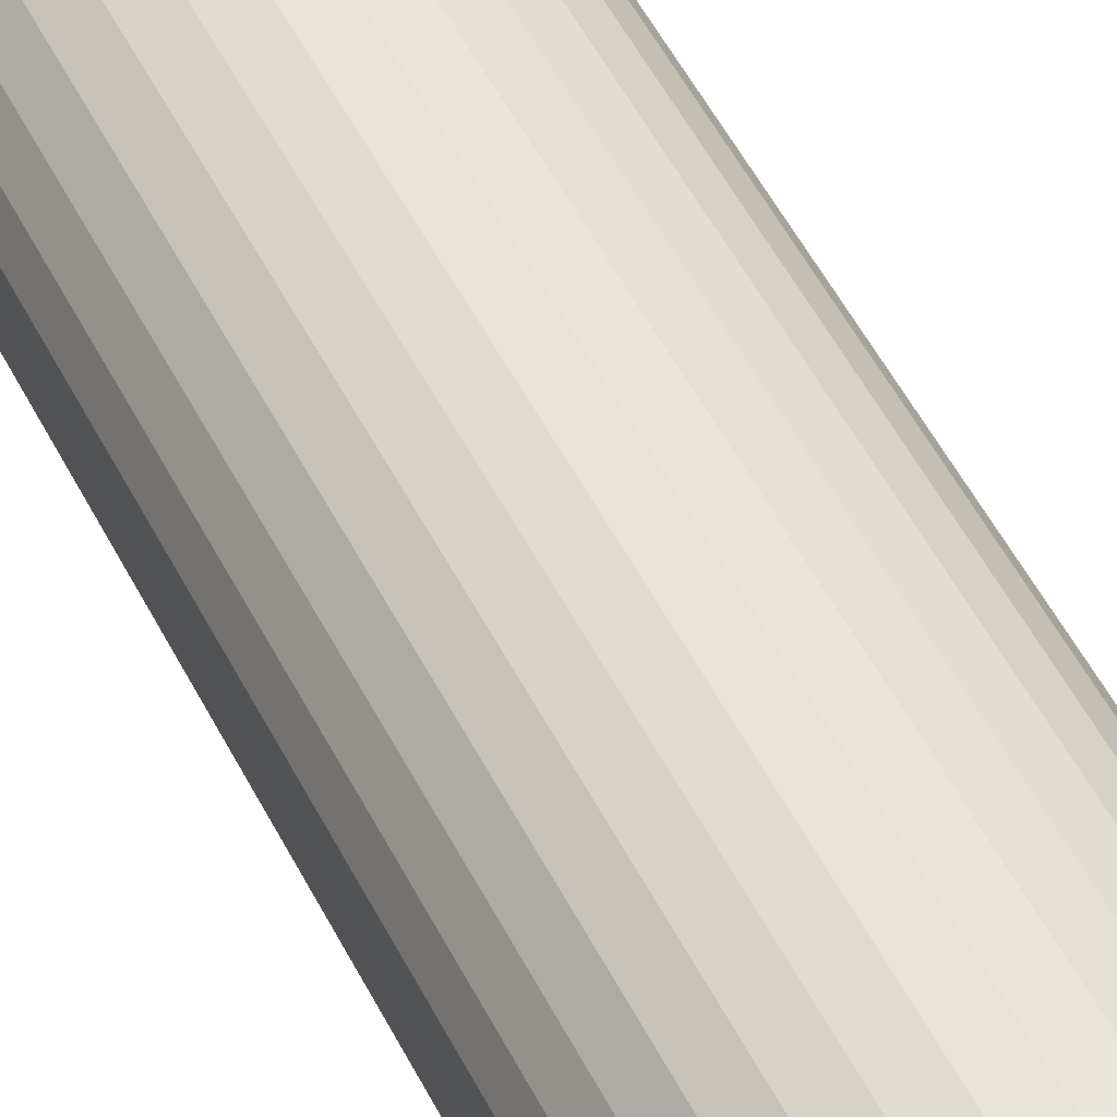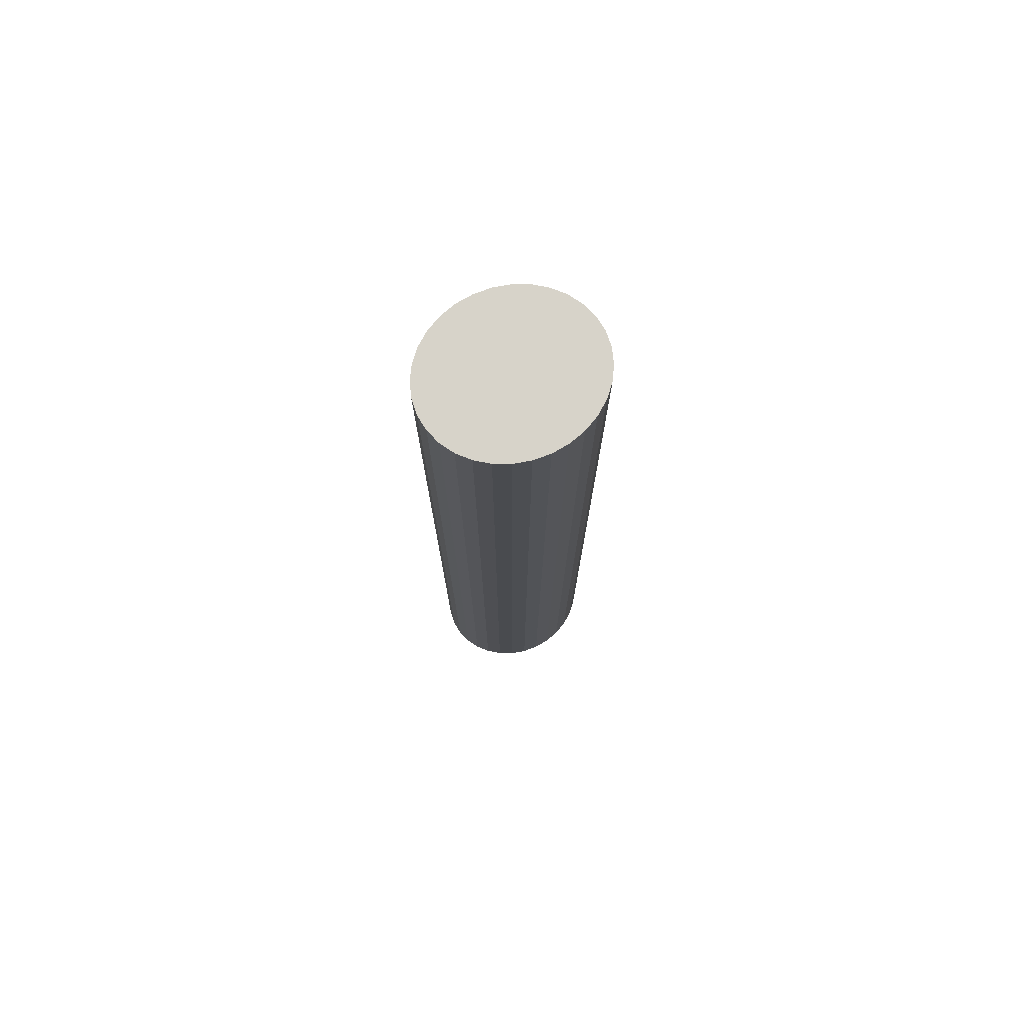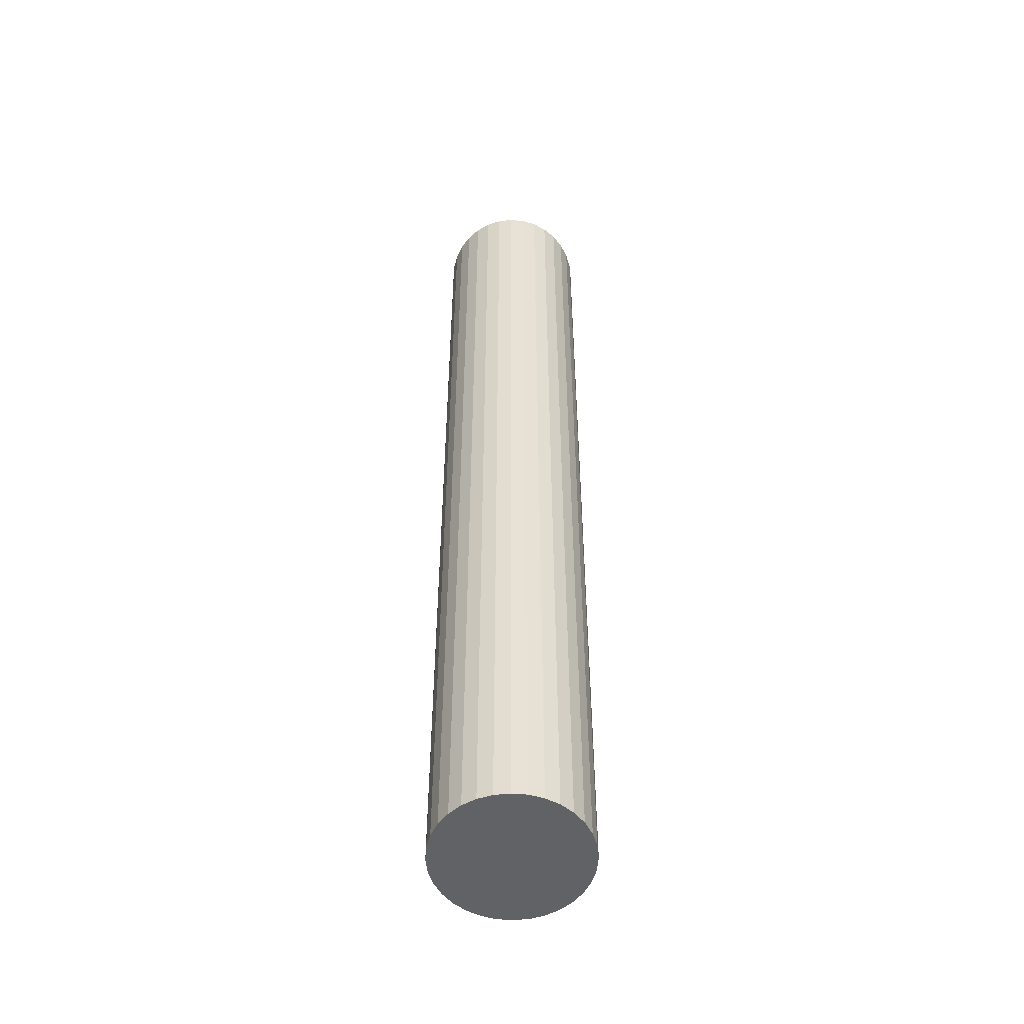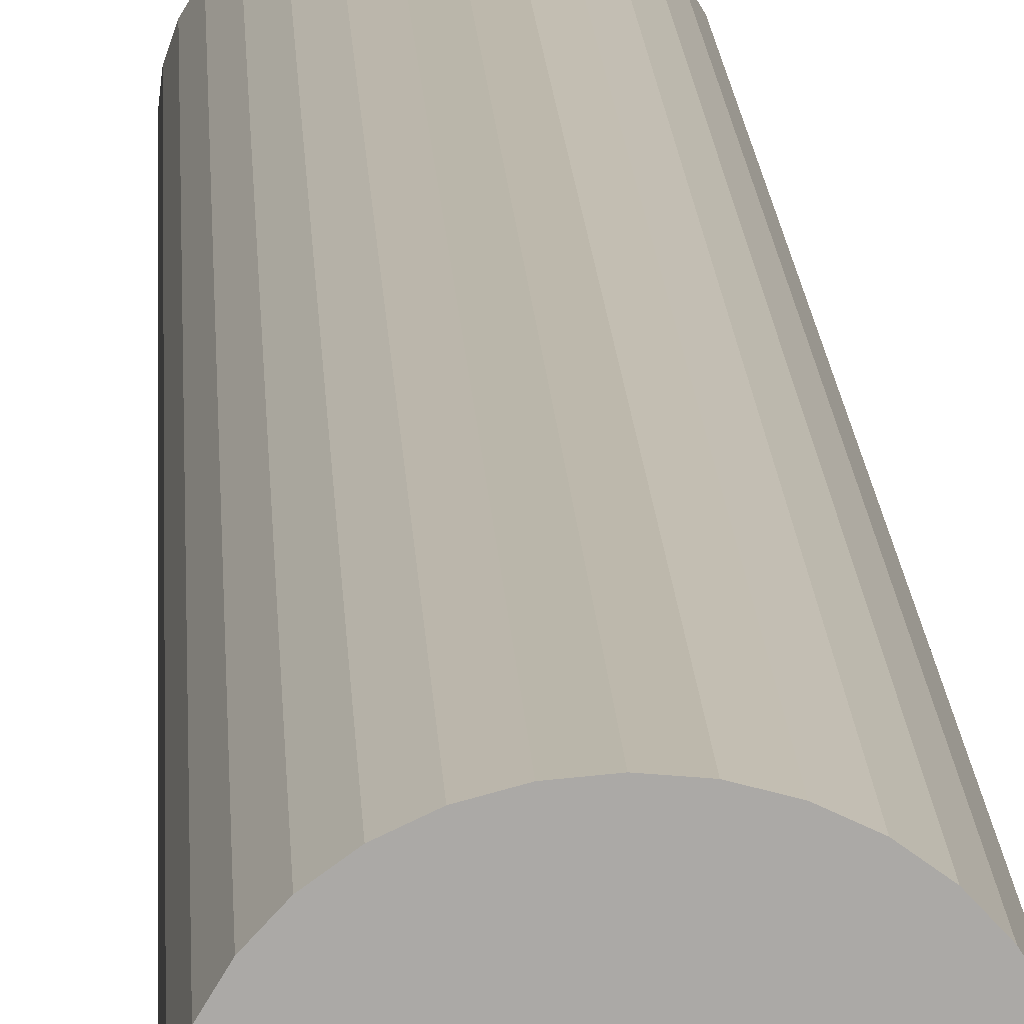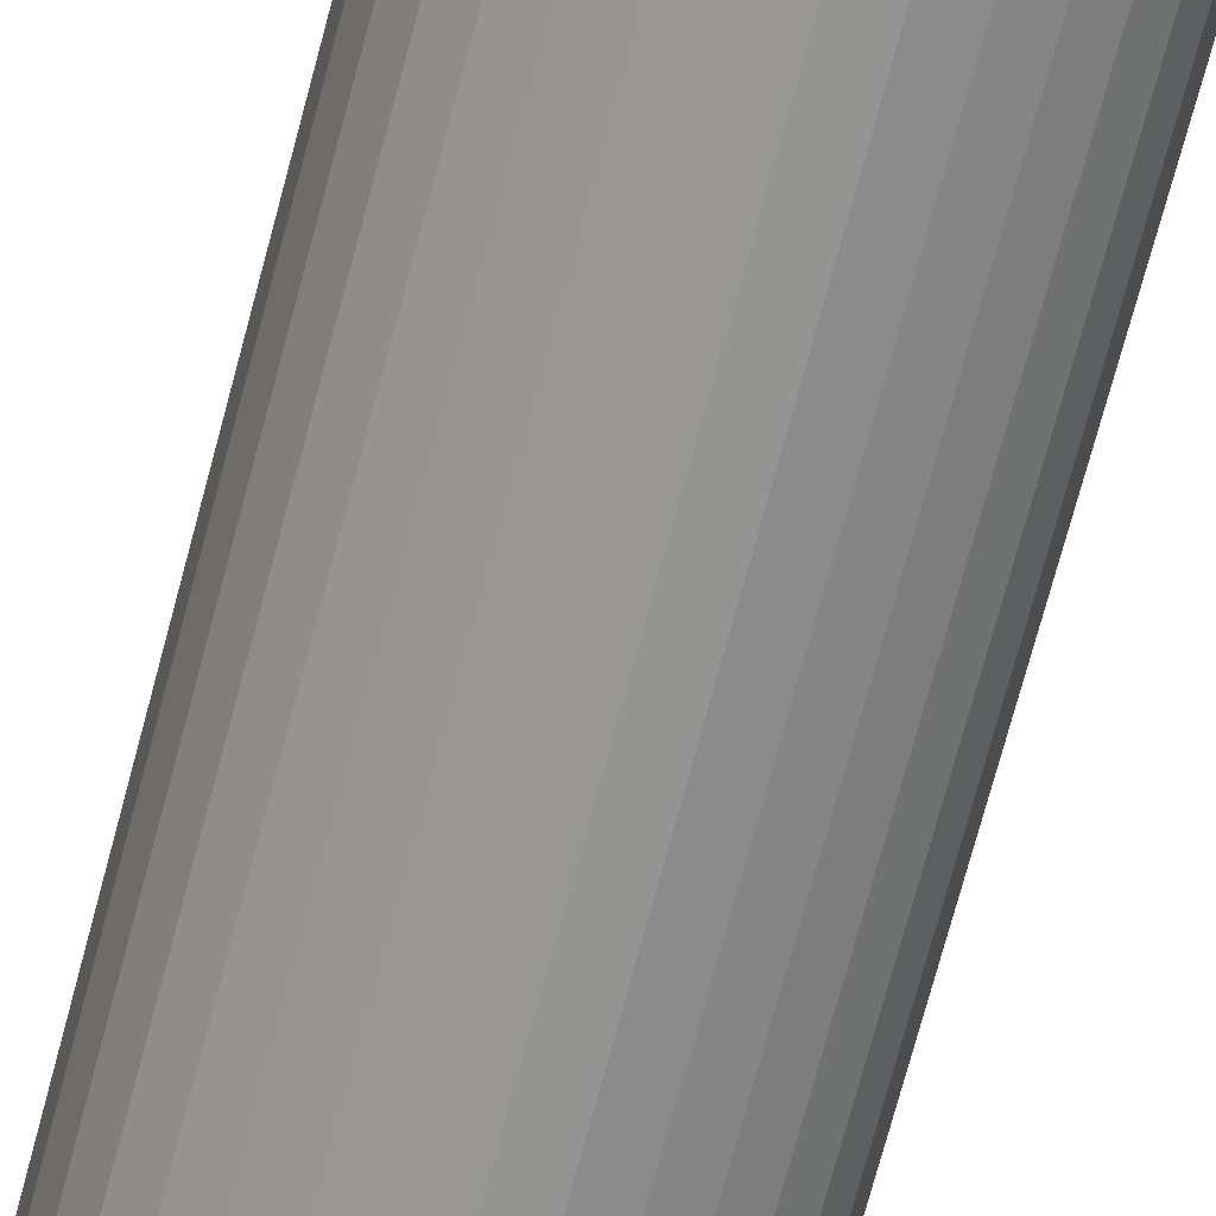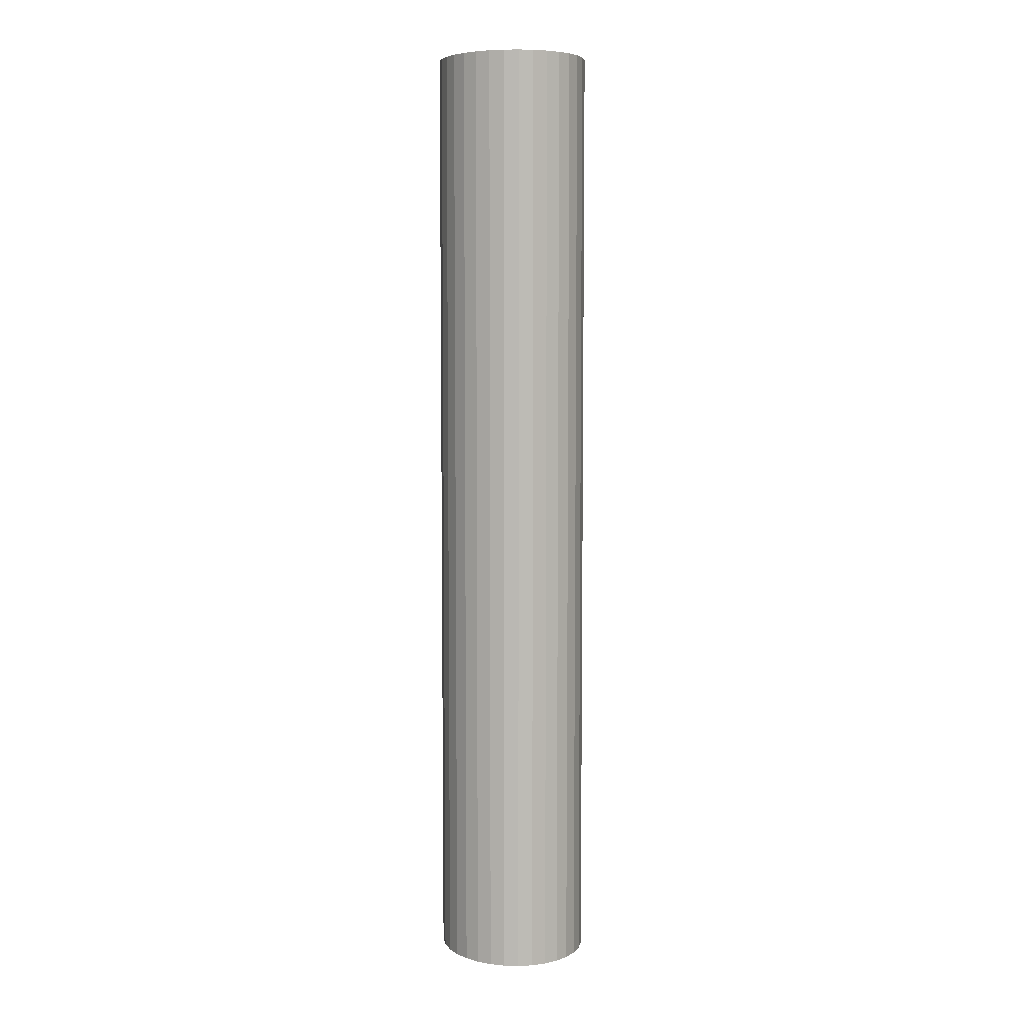
<metadata>
{"format":"obj","ext":"obj","renderer":"f3d","projection":"perspective","resolution":1024,"background":"white","views":[{"elev":44.9,"azim":156.1,"up":"+Y"},{"elev":76.2,"azim":-25.1,"up":"+Z"},{"elev":-50.6,"azim":90.8,"up":"+Z"},{"elev":14.6,"azim":177.5,"up":"+Y"},{"elev":-67.8,"azim":165.5,"up":"+Y"},{"elev":6.3,"azim":75.4,"up":"+Z"}]}
</metadata>
<code>
o Cylinder
v 0 0.1052 -0.6626
v 0 0.1052 0.6626
v -0.02312 0.1031 -0.6626
v -0.02312 0.1031 0.6626
v -0.04535 0.09715 -0.6626
v -0.04535 0.09715 0.6626
v -0.06585 0.08743 -0.6626
v -0.06585 0.08743 0.6626
v -0.08381 0.07435 -0.6626
v -0.08381 0.07435 0.6626
v -0.09854 0.05842 -0.6626
v -0.09854 0.05842 0.6626
v -0.1095 0.04024 -0.6626
v -0.1095 0.04024 0.6626
v -0.1162 0.02051 -0.6626
v -0.1162 0.02051 0.6626
v -0.1185 0 -0.6626
v -0.1185 -0 0.6626
v -0.1162 -0.02051 -0.6626
v -0.1162 -0.02051 0.6626
v -0.1095 -0.04024 -0.6626
v -0.1095 -0.04024 0.6626
v -0.09854 -0.05842 -0.6626
v -0.09854 -0.05842 0.6626
v -0.08381 -0.07435 -0.6626
v -0.08381 -0.07435 0.6626
v -0.06585 -0.08743 -0.6626
v -0.06585 -0.08743 0.6626
v -0.04535 -0.09715 -0.6626
v -0.04535 -0.09715 0.6626
v -0.02312 -0.1031 -0.6626
v -0.02312 -0.1031 0.6626
v 0 -0.1052 -0.6626
v 0 -0.1052 0.6626
v 0.02312 -0.1031 -0.6626
v 0.02312 -0.1031 0.6626
v 0.04535 -0.09715 -0.6626
v 0.04535 -0.09715 0.6626
v 0.06585 -0.08743 -0.6626
v 0.06585 -0.08743 0.6626
v 0.08381 -0.07435 -0.6626
v 0.08381 -0.07435 0.6626
v 0.09854 -0.05842 -0.6626
v 0.09854 -0.05842 0.6626
v 0.1095 -0.04024 -0.6626
v 0.1095 -0.04024 0.6626
v 0.1162 -0.02051 -0.6626
v 0.1162 -0.02051 0.6626
v 0.1185 0 -0.6626
v 0.1185 0 0.6626
v 0.1162 0.02051 -0.6626
v 0.1162 0.02051 0.6626
v 0.1095 0.04024 -0.6626
v 0.1095 0.04024 0.6626
v 0.09854 0.05842 -0.6626
v 0.09854 0.05842 0.6626
v 0.08381 0.07435 -0.6626
v 0.08381 0.07435 0.6626
v 0.06585 0.08743 -0.6626
v 0.06585 0.08743 0.6626
v 0.04535 0.09715 -0.6626
v 0.04535 0.09715 0.6626
v 0.02312 0.1031 -0.6626
v 0.02312 0.1031 0.6626
f 1 3 4 2
f 3 5 6 4
f 5 7 8 6
f 7 9 10 8
f 9 11 12 10
f 11 13 14 12
f 13 15 16 14
f 15 17 18 16
f 17 19 20 18
f 19 21 22 20
f 21 23 24 22
f 23 25 26 24
f 25 27 28 26
f 27 29 30 28
f 29 31 32 30
f 31 33 34 32
f 33 35 36 34
f 35 37 38 36
f 37 39 40 38
f 39 41 42 40
f 41 43 44 42
f 43 45 46 44
f 45 47 48 46
f 47 49 50 48
f 49 51 52 50
f 51 53 54 52
f 53 55 56 54
f 55 57 58 56
f 57 59 60 58
f 59 61 62 60
f 4 6 8 10 12 14 16 18 20 22 24 26 28 30 32 34 36 38 40 42 44 46 48 50 52 54 56 58 60 62 64 2
f 61 63 64 62
f 63 1 2 64
f 1 63 61 59 57 55 53 51 49 47 45 43 41 39 37 35 33 31 29 27 25 23 21 19 17 15 13 11 9 7 5 3

</code>
